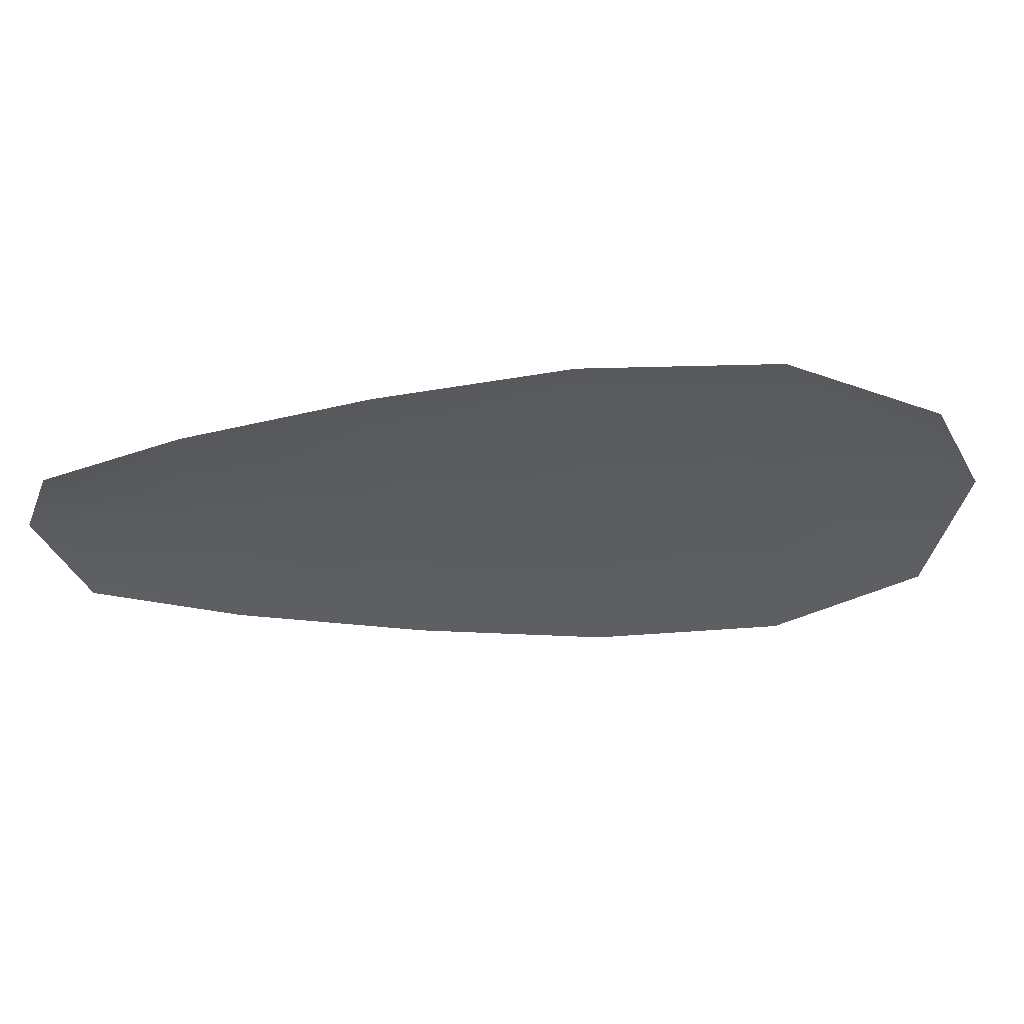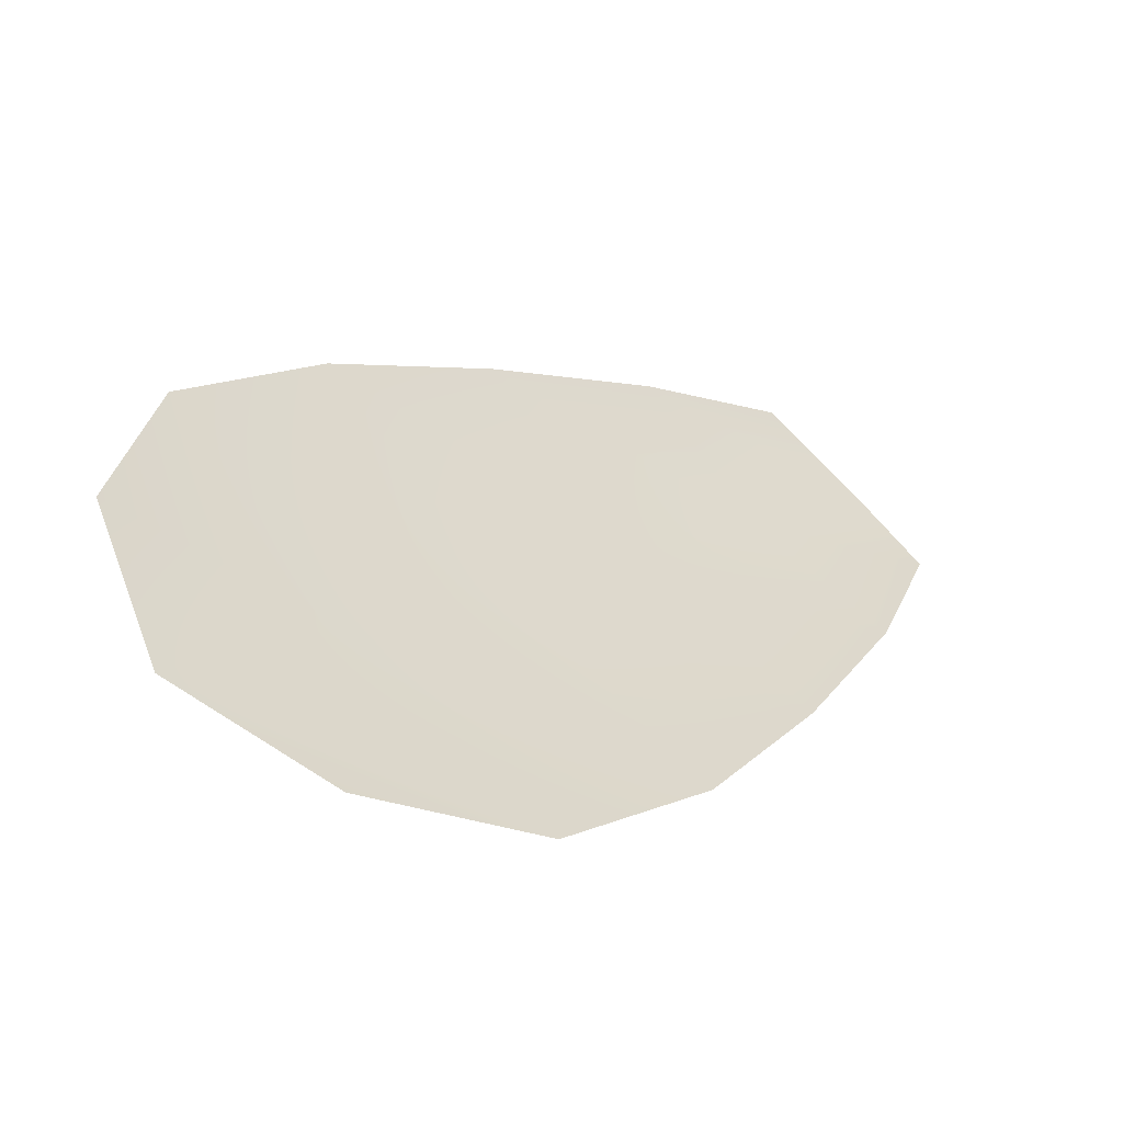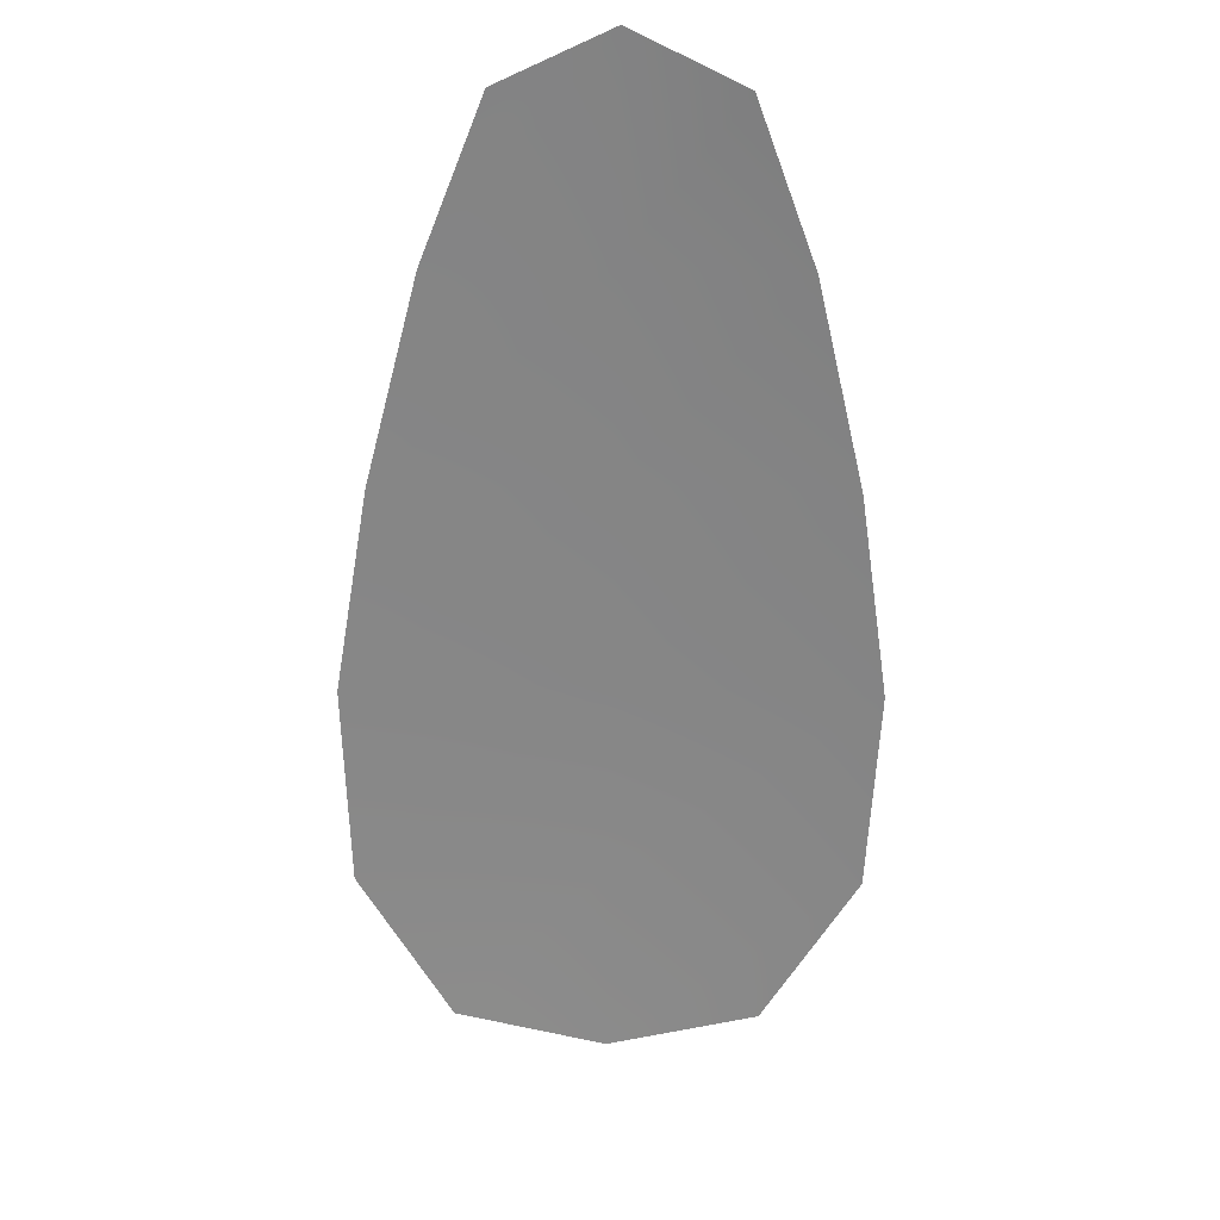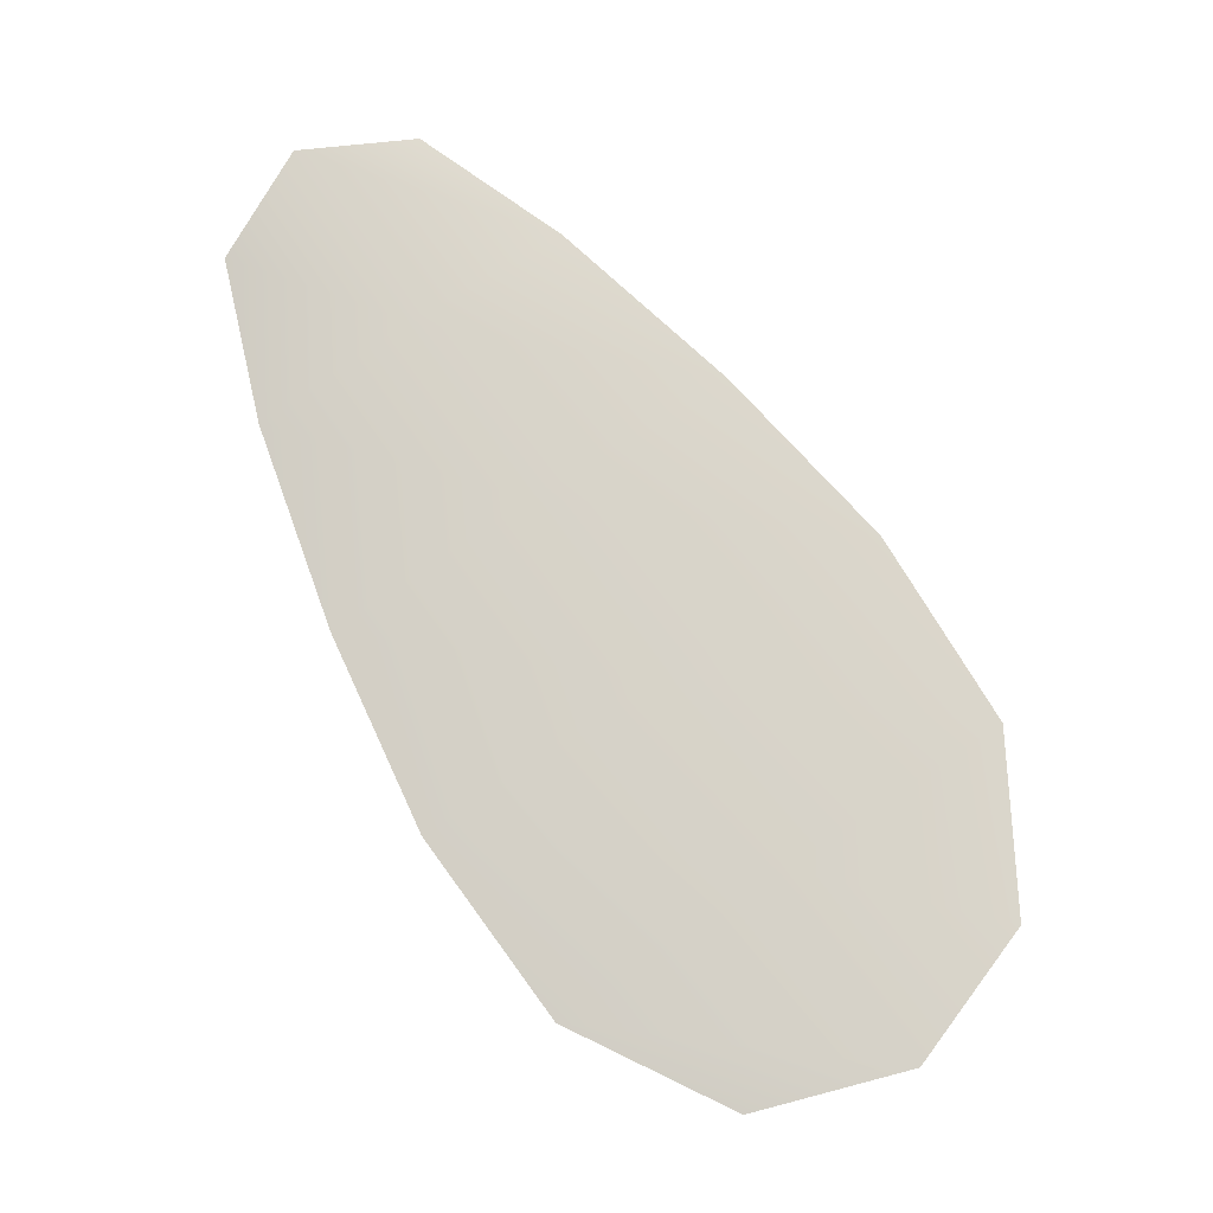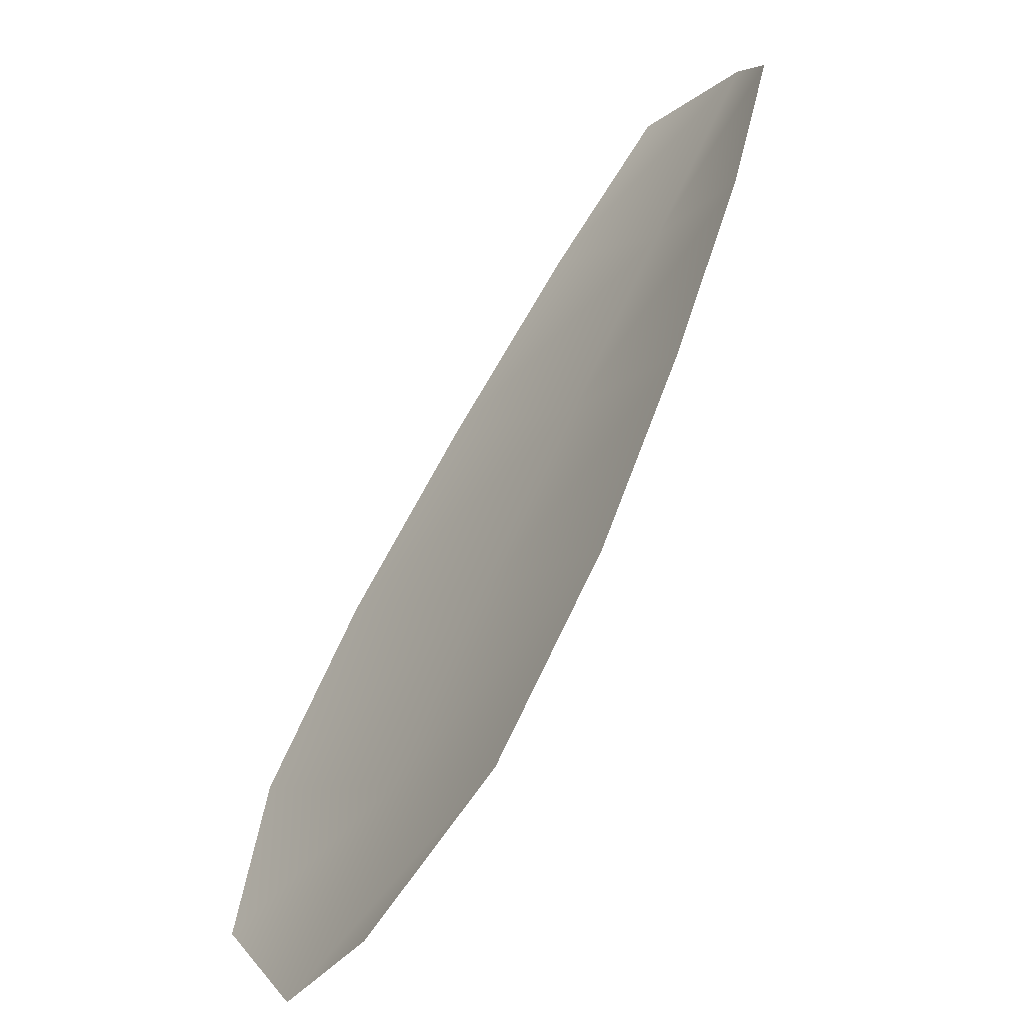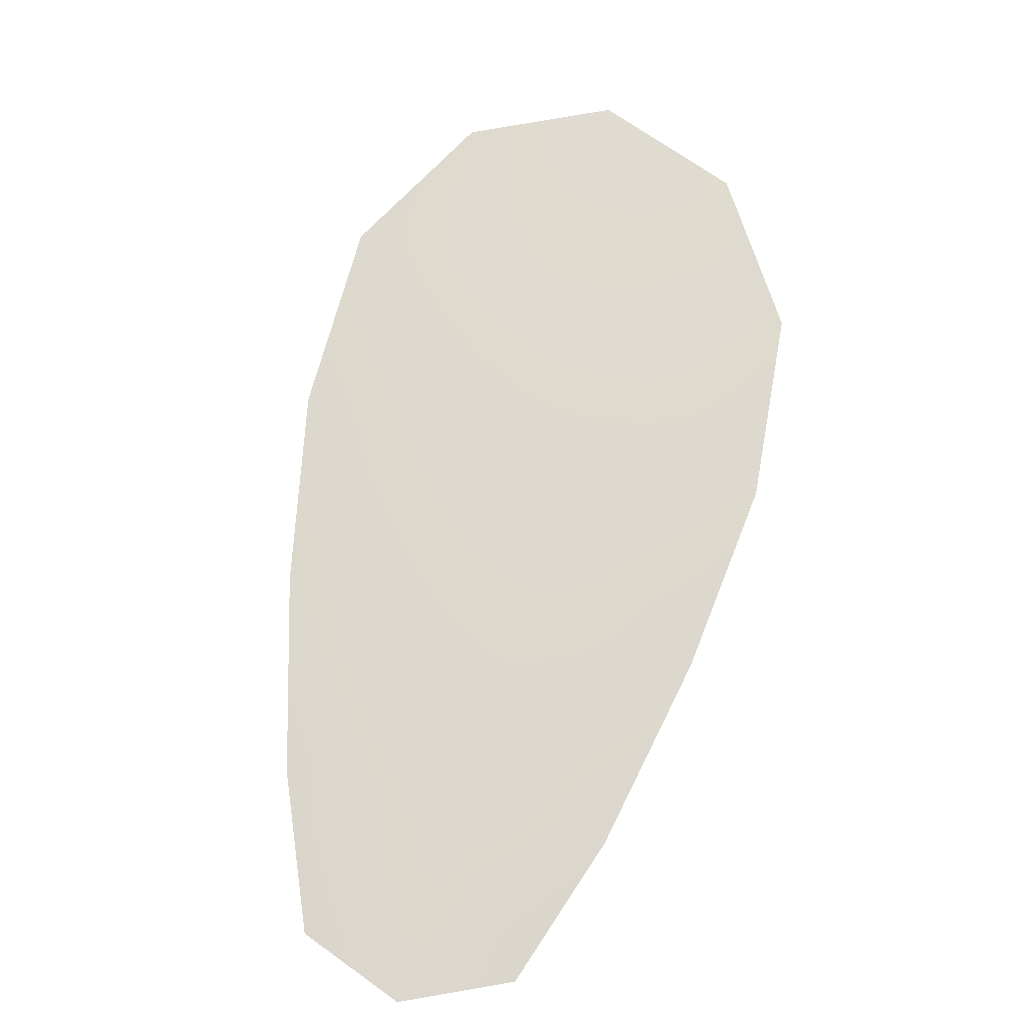
<metadata>
{"format":"obj","ext":"obj","renderer":"f3d","projection":"perspective","resolution":1024,"background":"white","views":[{"elev":-34.9,"azim":-43.7,"up":"+Z"},{"elev":-55.3,"azim":148.7,"up":"+Y"},{"elev":-62.3,"azim":-139.0,"up":"+Z"},{"elev":76.8,"azim":8.1,"up":"+Z"},{"elev":-57.1,"azim":-128.1,"up":"+Y"},{"elev":71.4,"azim":-125.6,"up":"+Z"}]}
</metadata>
<code>
o feather_flight_tertiary_026
v 0.1457 0.09867 0.03656
v 0.1431 0.09639 0.03656
v 0.1558 0.08826 0.03656
v 0.1523 0.08515 0.03656
v 0.1439 0.09808 0.03688
v 0.1546 0.08611 0.03688
v 0.148 0.09745 0.03656
v 0.1507 0.09559 0.03656
v 0.1532 0.09354 0.03656
v 0.1552 0.09106 0.03656
v 0.1496 0.08602 0.03656
v 0.1473 0.08831 0.03656
v 0.1456 0.09103 0.03656
v 0.1441 0.09394 0.03656
v 0.146 0.0957 0.03688
v 0.1481 0.09331 0.03688
v 0.1503 0.09093 0.03688
v 0.1524 0.08854 0.03688
f 18 10 3 6
f 11 18 6 4
f 5 1 7 15
f 15 7 8 16
f 16 8 9 17
f 17 9 10 18
f 2 5 15 14
f 14 15 16 13
f 13 16 17 12
f 12 17 18 11

</code>
